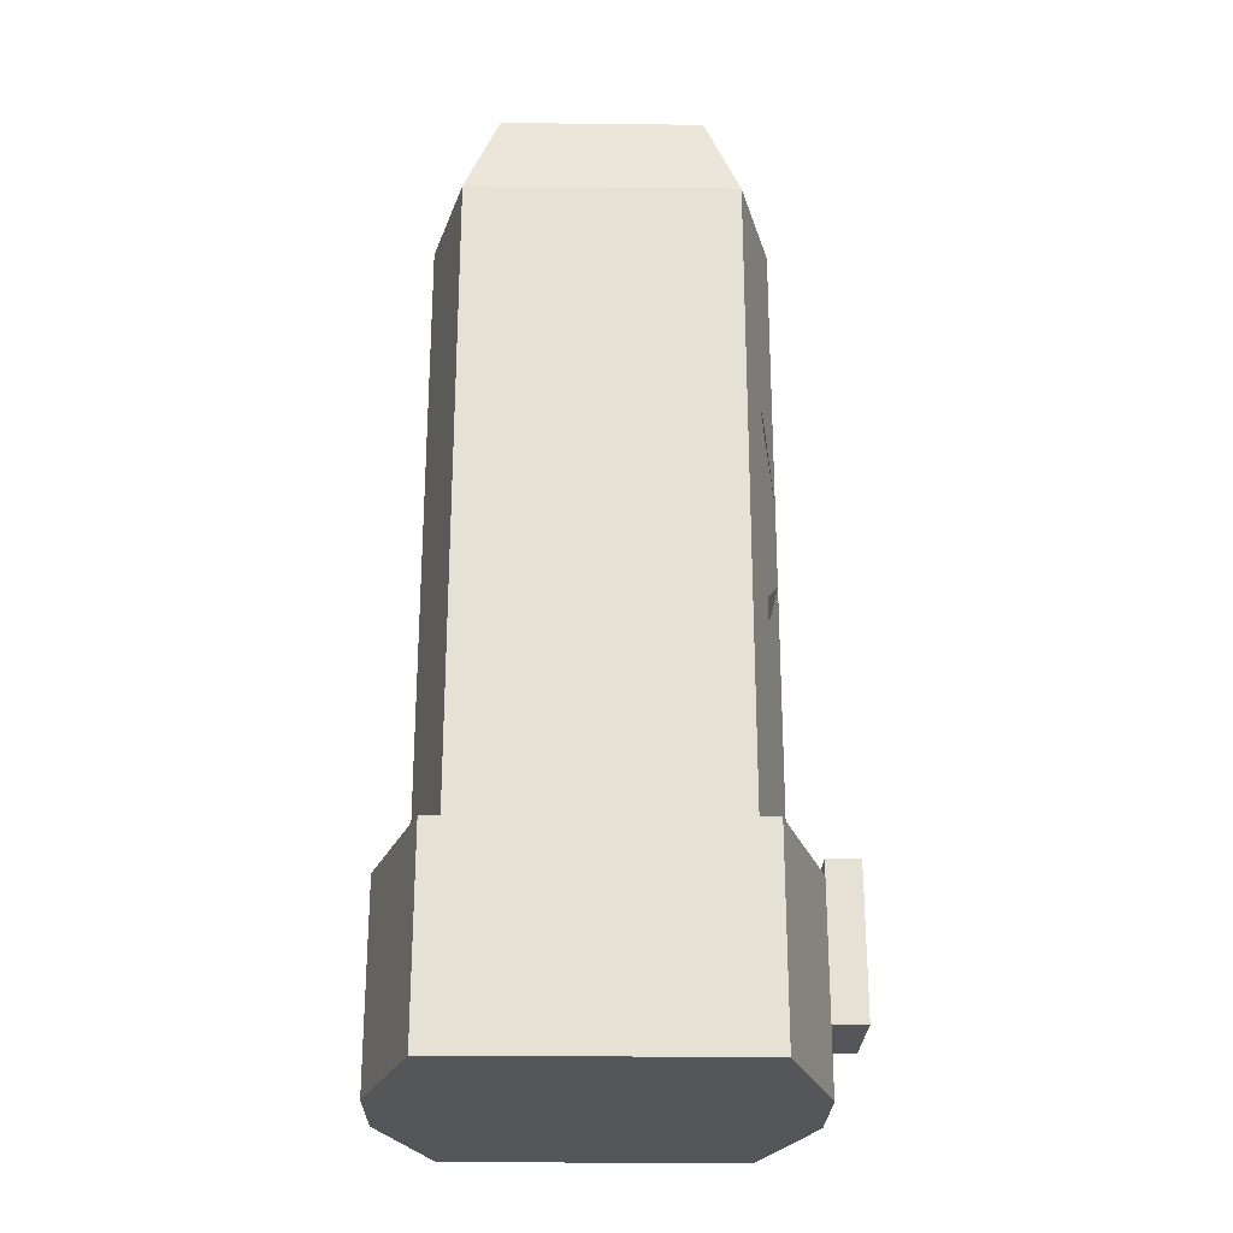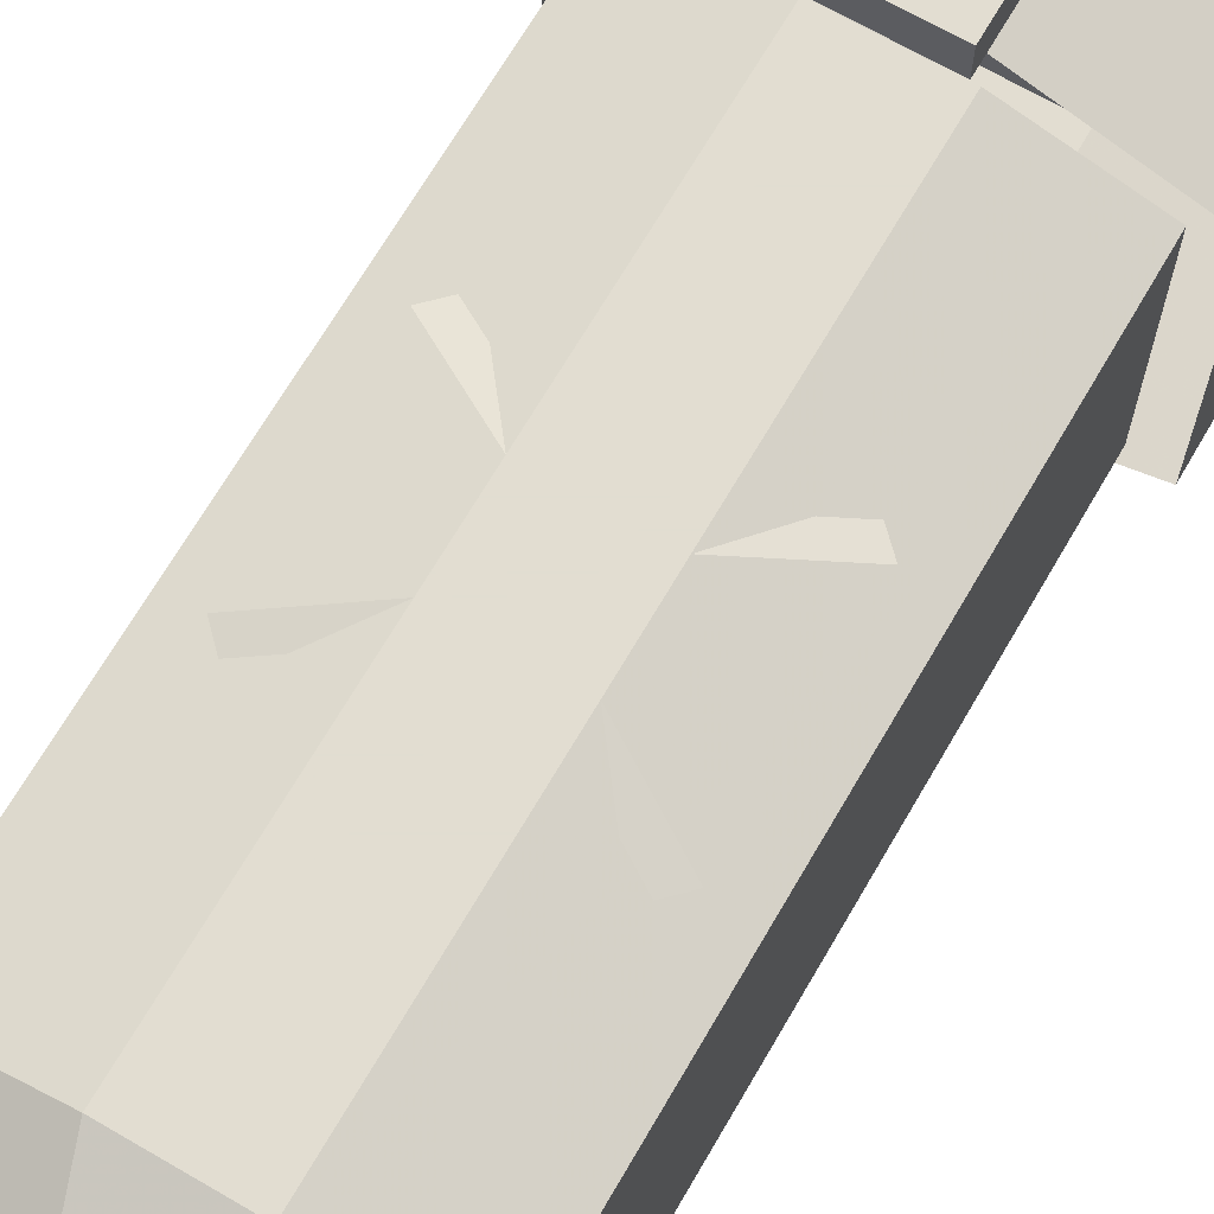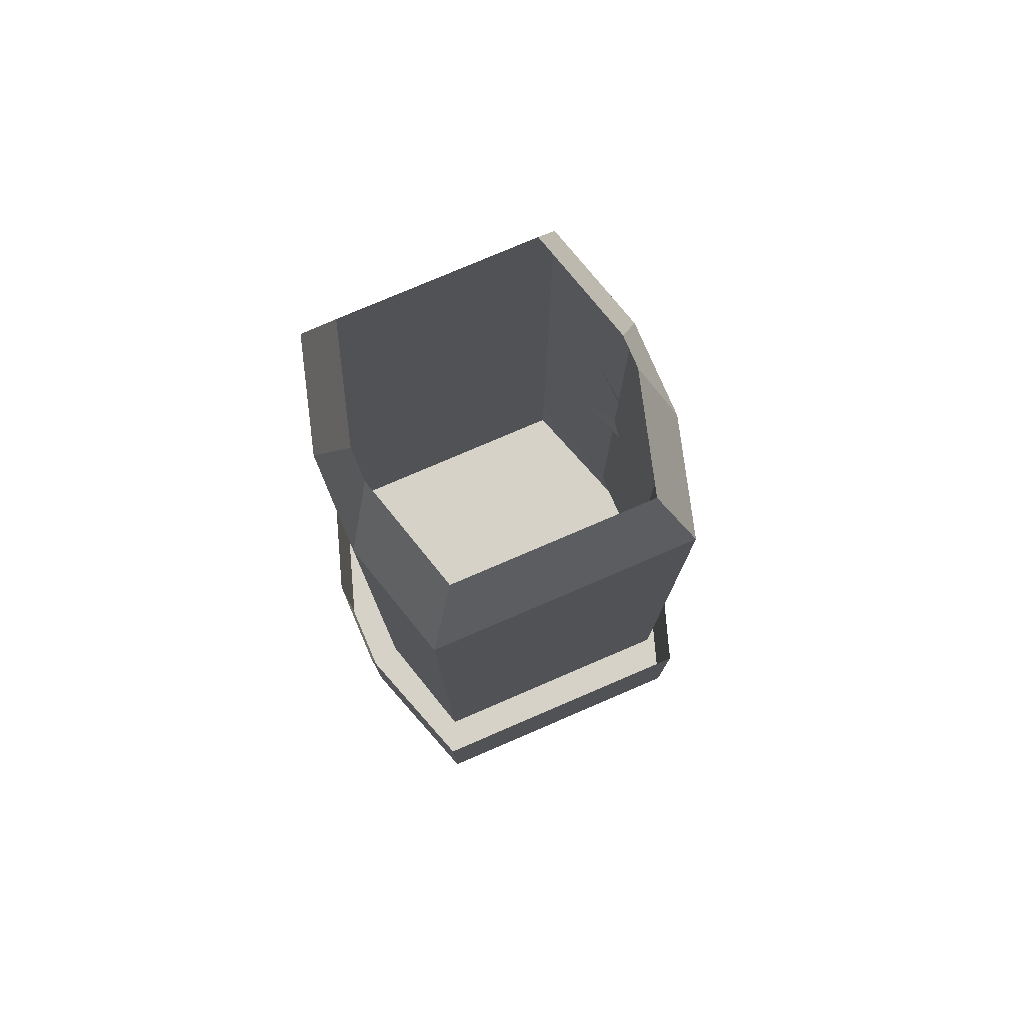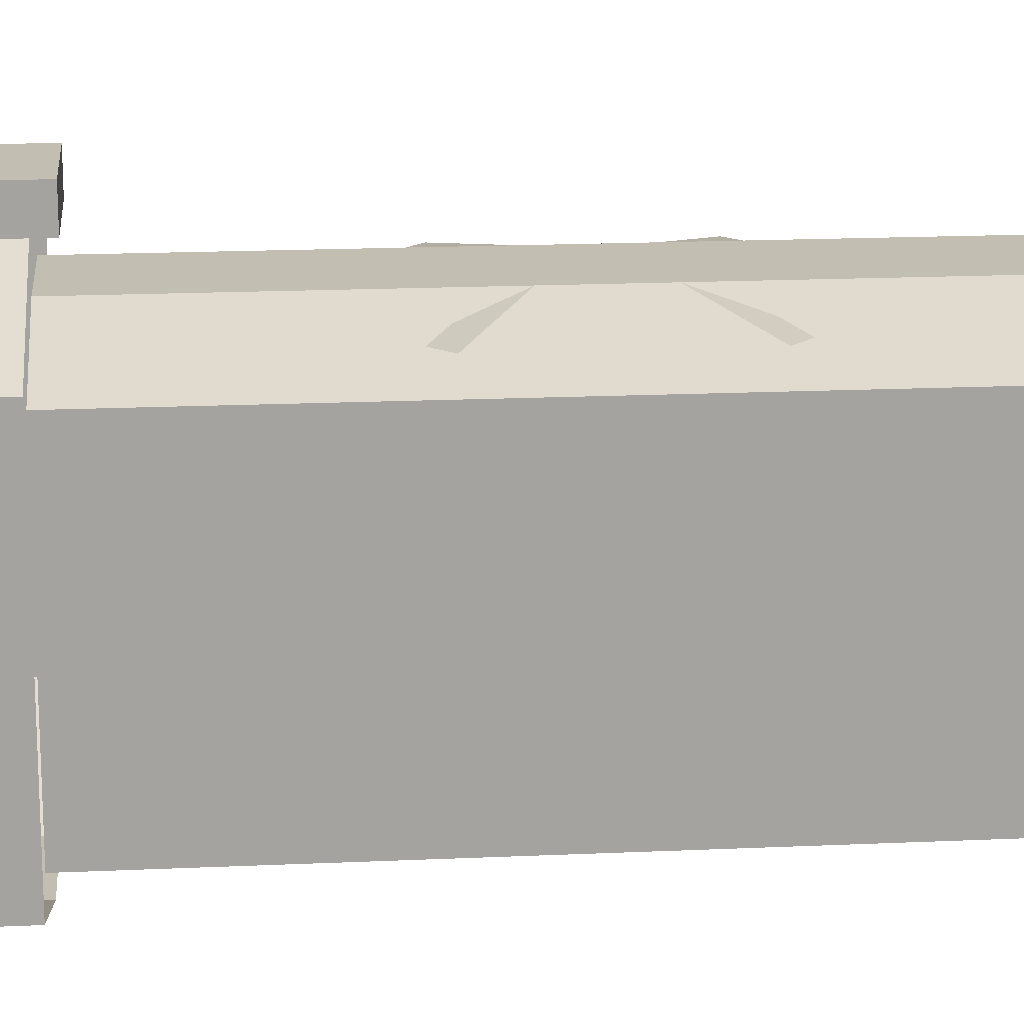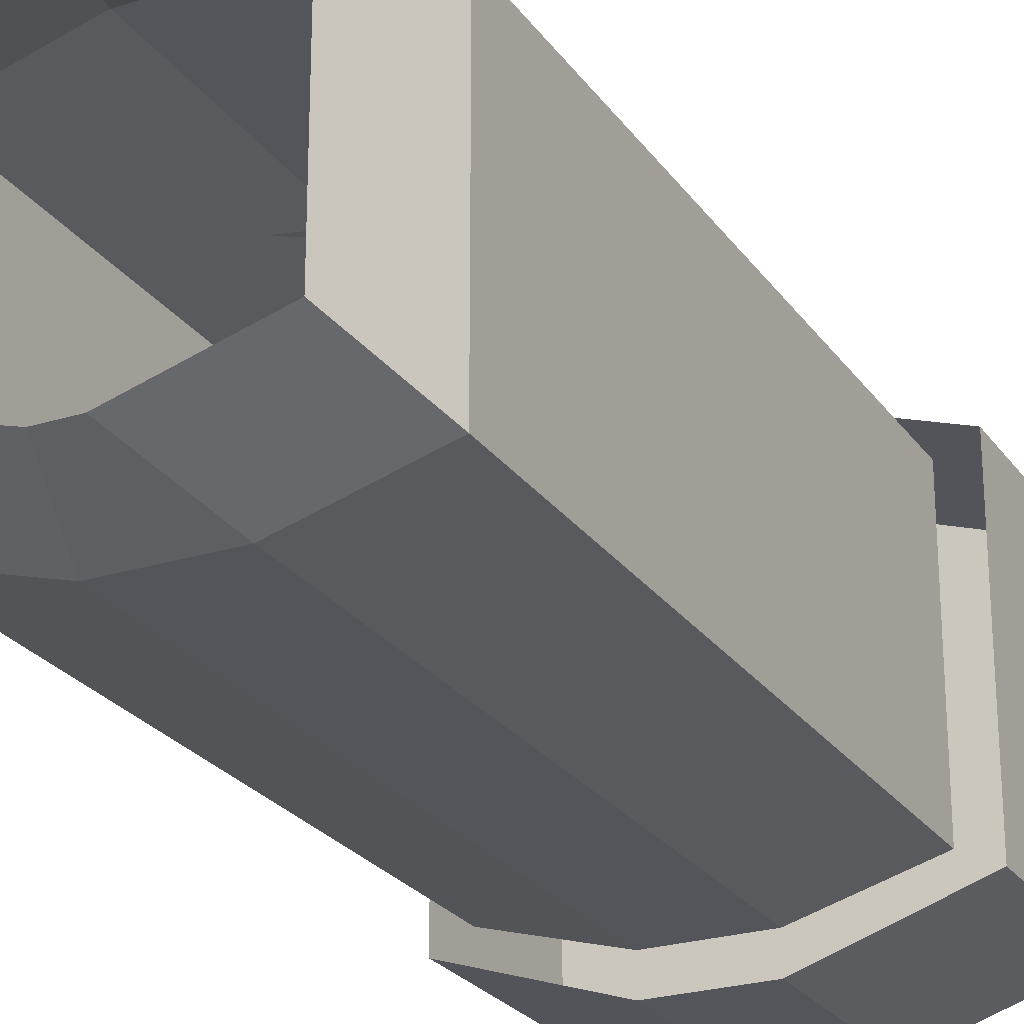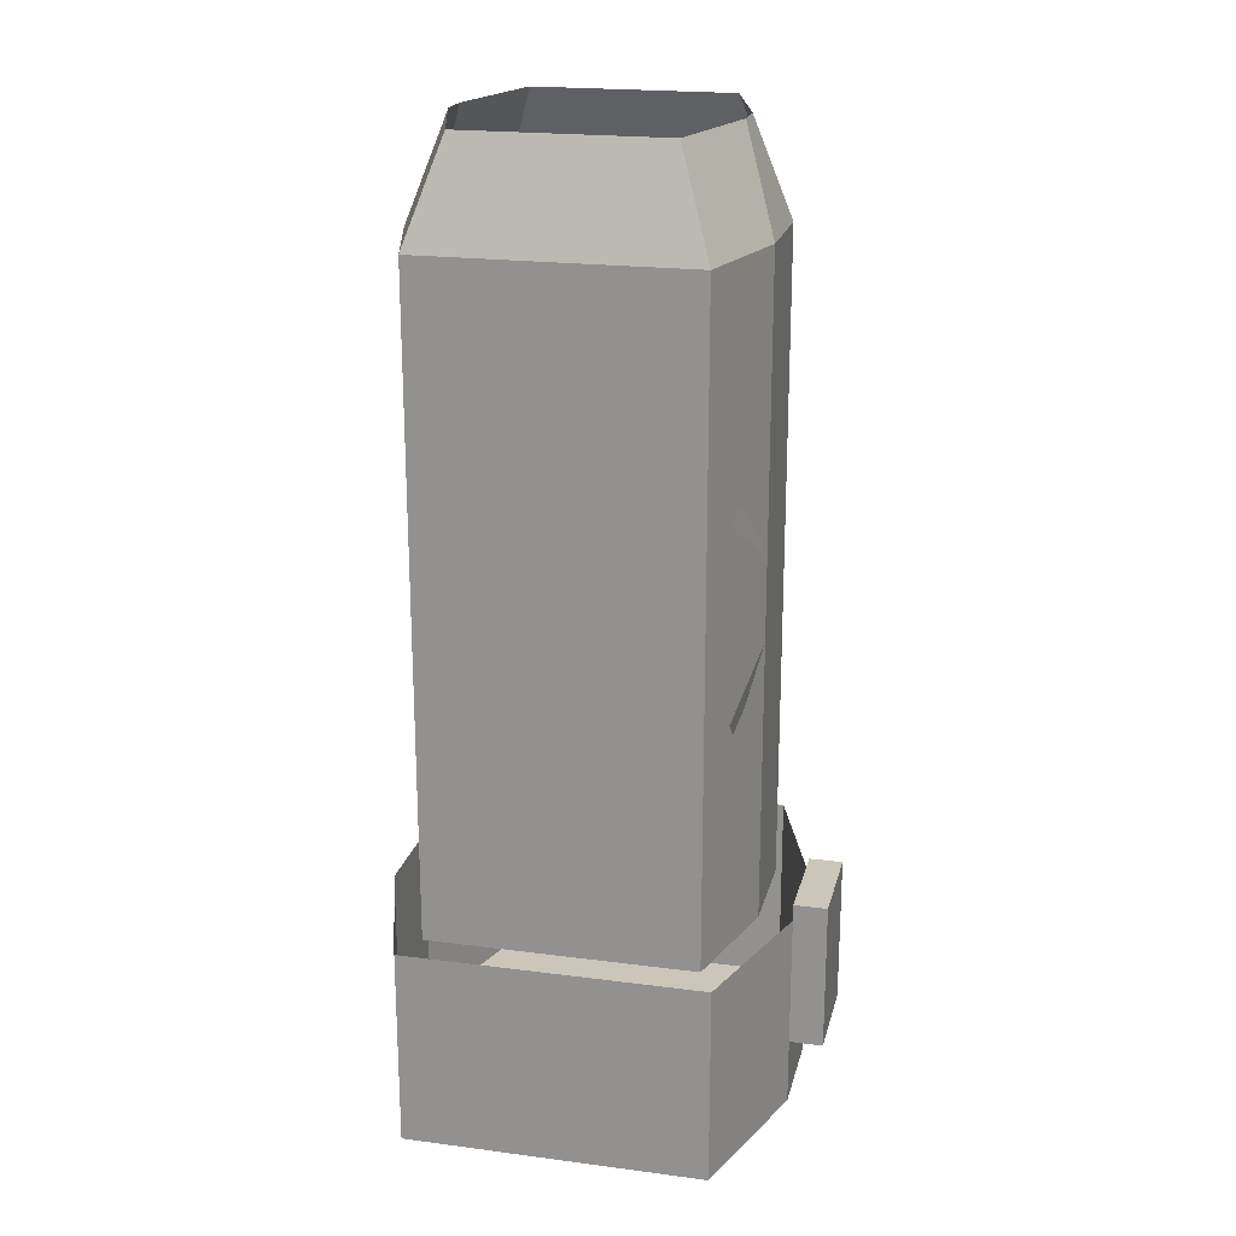
<metadata>
{"format":"obj","ext":"obj","renderer":"f3d","projection":"perspective","resolution":1024,"background":"white","views":[{"elev":-25.2,"azim":-91.0,"up":"+Y"},{"elev":68.6,"azim":-149.8,"up":"+Z"},{"elev":77.8,"azim":-113.2,"up":"+Y"},{"elev":17.4,"azim":84.8,"up":"+Z"},{"elev":-25.0,"azim":-153.2,"up":"+Z"},{"elev":20.9,"azim":-76.8,"up":"+Y"}]}
</metadata>
<code>
v -0.01562 -0.2188 0.07812
v 0.01562 -0.2188 0.07812
v 0.02344 -0.1875 0.07812
v 0.007812 -0.1797 0.07812
v -0.007812 -0.1797 0.07812
v -0.02344 -0.1875 0.07812
v 0.007812 -0.1719 0.07812
v -0.007812 -0.1719 0.07812
v -0.01562 -0.1719 0.07812
v -0.05469 -0.1484 0.07031
v -0.0625 -0.1562 0.07031
v -0.02344 -0.1797 0.07812
v 0.05469 -0.1484 0.07031
v 0.01562 -0.1719 0.07812
v 0.02344 -0.1797 0.07812
v 0.0625 -0.1562 0.07031
v -0.05469 -0.25 0.07031
v -0.01562 -0.2266 0.07812
v -0.02344 -0.2188 0.07812
v -0.0625 -0.2422 0.07031
v 0.01562 -0.2266 0.07812
v 0.05469 -0.25 0.07031
v 0.0625 -0.2422 0.07031
v 0.02344 -0.2188 0.07812
v -0.07812 -0.2812 0.0625
v -0.07812 -0.2812 -0.0625
v -0.07812 -0.3516 -0.0625
v -0.07812 -0.3516 0.0625
v -0.02344 -0.2812 0.07812
v -0.02344 -0.04688 0.07812
v -0.07812 -0.04688 0.0625
v -0.07812 -0.04688 -0.0625
v -0.02344 -0.2812 -0.07812
v -0.02344 -0.3516 -0.07812
v 0.02344 -0.2812 -0.07812
v 0.02344 -0.3516 -0.07812
v 0.07812 -0.2812 -0.0625
v 0.07812 -0.3516 -0.0625
v 0.07812 -0.2812 0.0625
v 0.07812 -0.3516 0.0625
v 0.02344 -0.2812 0.07812
v 0.02344 -0.3516 0.07812
v -0.02344 -0.3516 0.07812
v -0.02344 -0.4141 0.09375
v 0.02344 -0.4141 0.09375
v 0.02344 -0.4141 0.1094
v -0.02344 -0.4141 0.1094
v -0.02344 -0.3438 0.09375
v -0.02344 -0.3438 0.1094
v 0.02344 -0.3438 0.09375
v 0.02344 -0.3438 0.1094
v -0.09375 -0.3516 0.07031
v -0.09375 -0.3516 -0.07031
v -0.09375 -0.375 -0.07031
v -0.09375 -0.375 0.07031
v -0.02344 -0.3516 0.09375
v -0.02344 -0.375 0.09375
v 0.02344 -0.3516 0.09375
v 0.02344 -0.375 0.09375
v 0.09375 -0.3516 0.07031
v 0.09375 -0.375 0.07031
v 0.09375 -0.3516 -0.07031
v 0.09375 -0.375 -0.07031
v 0.02344 -0.3516 -0.09375
v 0.02344 -0.375 -0.09375
v -0.02344 -0.3516 -0.09375
v -0.02344 -0.375 -0.09375
v -0.02344 -0.4453 -0.09375
v -0.09375 -0.4453 -0.07031
v -0.09375 -0.4453 0.07031
v -0.02344 -0.4453 0.09375
v 0.02344 -0.4453 0.09375
v 0.09375 -0.4453 0.07031
v 0.09375 -0.4453 -0.07031
v 0.02344 -0.4453 -0.09375
v -0.0625 0 -0.04688
v -0.007812 0 -0.0625
v -0.02344 -0.04688 -0.07812
v -0.0625 0 0.04688
v -0.007812 0 0.0625
v 0.007812 0 0.0625
v 0.02344 -0.04688 0.07812
v 0.0625 0 0.04688
v 0.07812 -0.04688 0.0625
v 0.0625 0 -0.04688
v 0.07812 -0.04688 -0.0625
v 0.007812 0 -0.0625
v 0.02344 -0.04688 -0.07812
f 1 2 3
f 1 3 4
f 1 4 5
f 1 5 6
f 4 7 8
f 4 8 5
f 9 10 11
f 9 11 12
f 13 14 15
f 13 15 16
f 17 18 19
f 17 19 20
f 21 22 23
f 21 23 24
f 25 26 27
f 25 27 28
f 25 28 29
f 26 33 34
f 26 34 27
f 33 35 36
f 33 36 34
f 35 37 38
f 35 38 36
f 37 39 40
f 37 40 38
f 39 41 42
f 39 42 40
f 41 29 43
f 41 43 42
f 29 28 43
f 54 67 68
f 54 68 69
f 54 69 55
f 55 69 70
f 55 70 57
f 57 70 71
f 57 71 59
f 59 71 72
f 59 72 61
f 61 72 73
f 61 73 63
f 63 73 74
f 63 74 65
f 65 74 75
f 65 75 67
f 67 75 68
f 68 75 70
f 68 70 69
f 76 77 78
f 76 78 32
f 76 32 79
f 79 32 31
f 79 31 80
f 80 31 30
f 80 30 81
f 81 30 82
f 81 82 83
f 83 82 84
f 83 84 85
f 85 84 86
f 85 86 87
f 87 86 88
f 87 88 77
f 77 88 78
f 70 75 74
f 70 74 73
f 70 73 72
f 70 72 71
f 25 29 30
f 25 30 31
f 25 31 26
f 26 31 32
f 26 32 33
f 52 53 54
f 52 54 55
f 52 55 56
f 56 55 57
f 56 57 58
f 58 57 59
f 58 59 60
f 60 59 61
f 60 61 62
f 62 61 63
f 62 63 64
f 64 63 65
f 64 65 66
f 66 65 67
f 66 67 53
f 53 67 54
f 78 88 35
f 78 35 33
f 78 33 32
f 88 86 37
f 88 37 35
f 86 84 39
f 86 39 37
f 84 82 41
f 84 41 39
f 82 30 29
f 82 29 41
f 44 45 46
f 44 46 47
f 44 47 48
f 48 47 49
f 48 49 50
f 50 49 51
f 50 51 45
f 45 51 46
f 46 51 47
f 47 51 49

</code>
